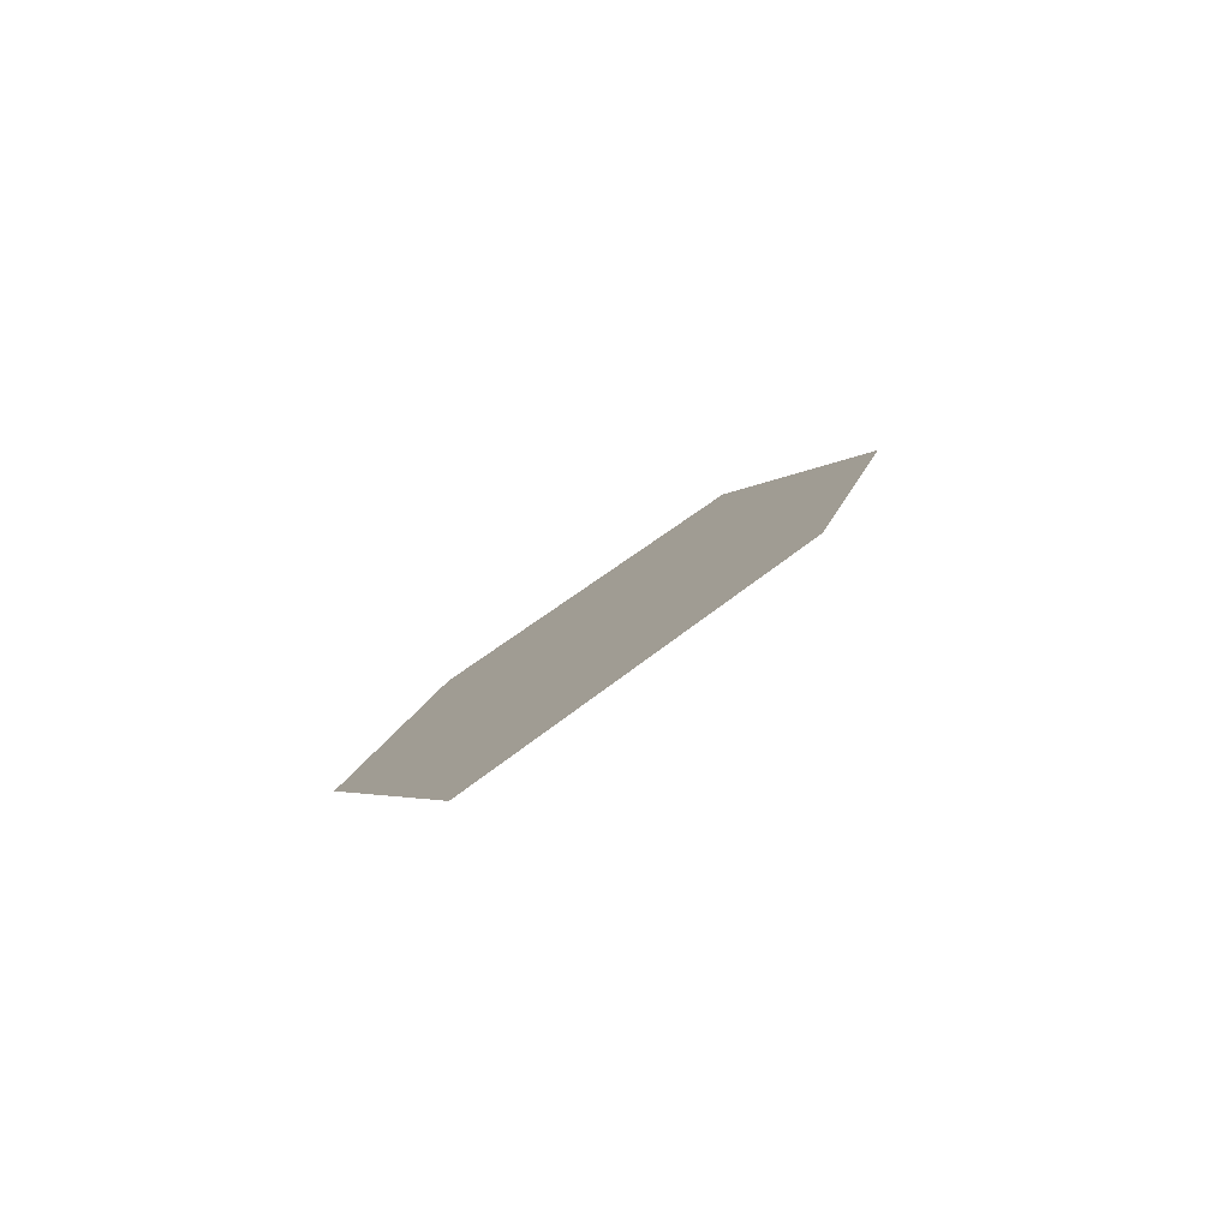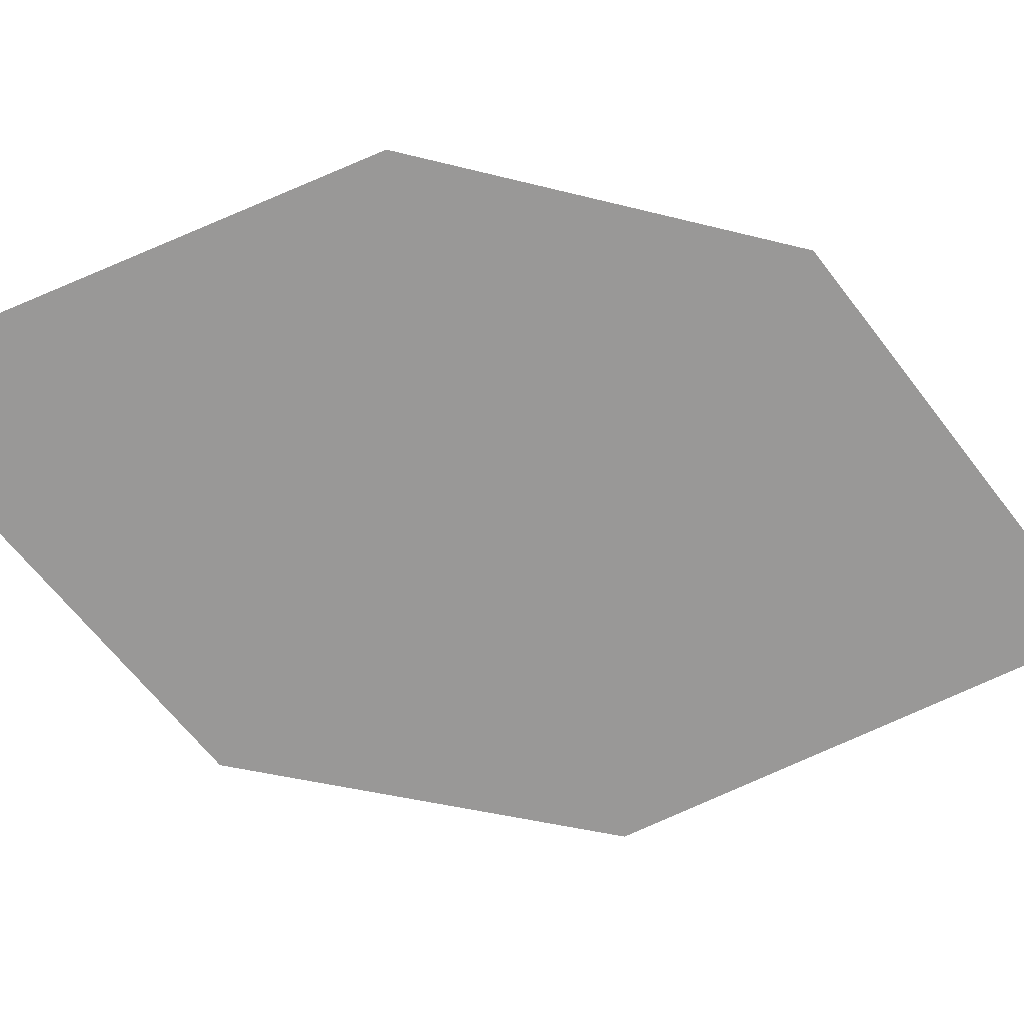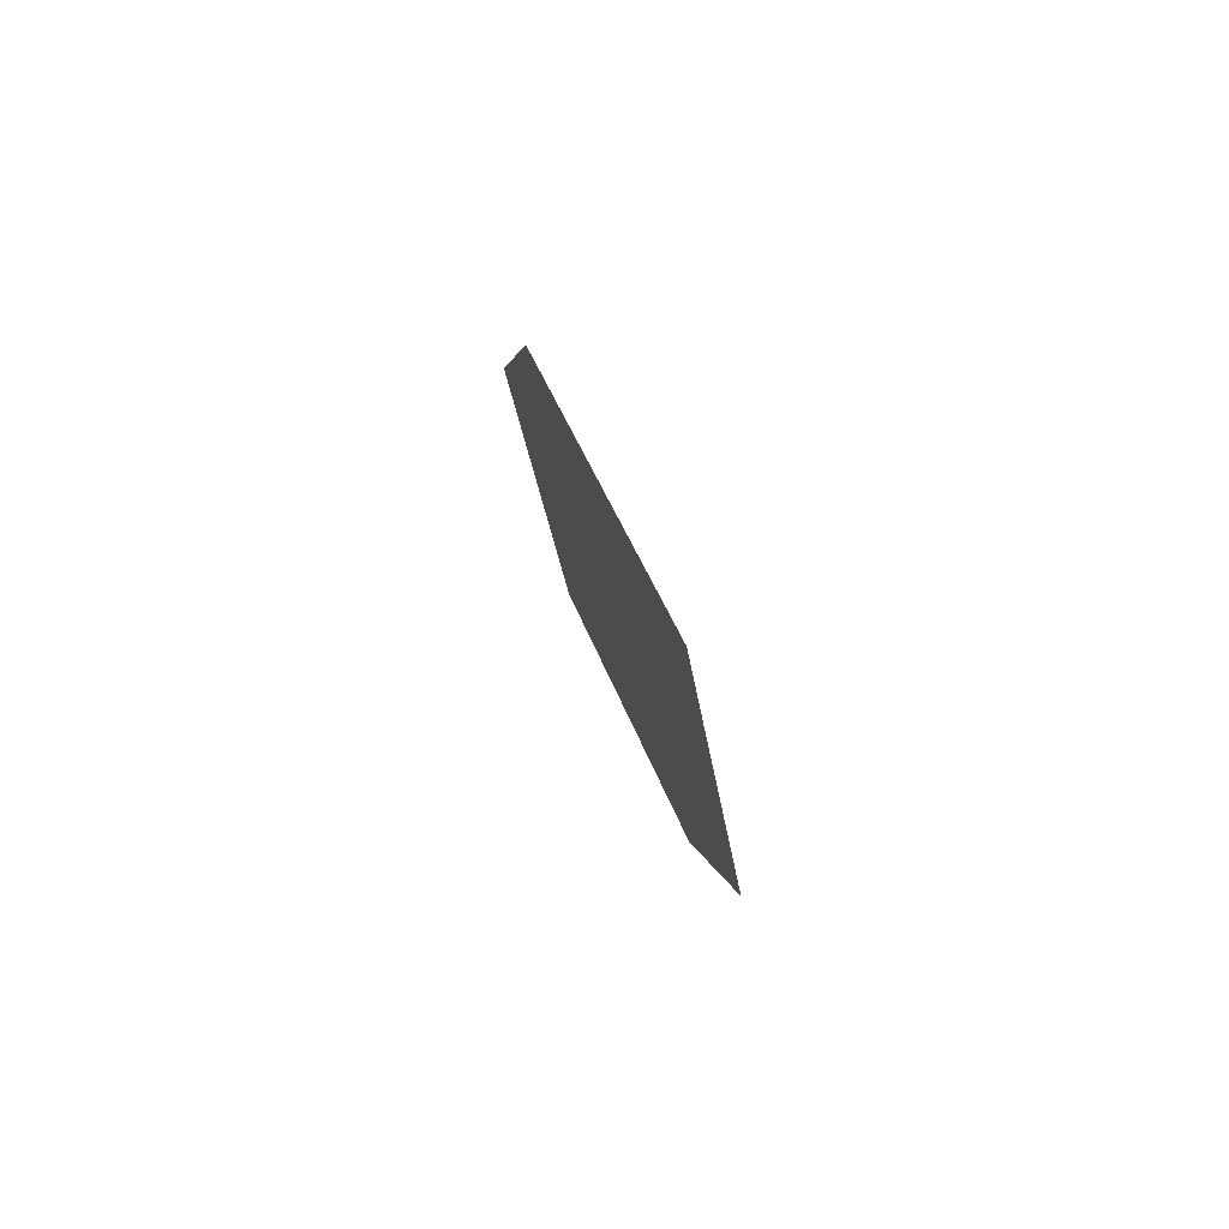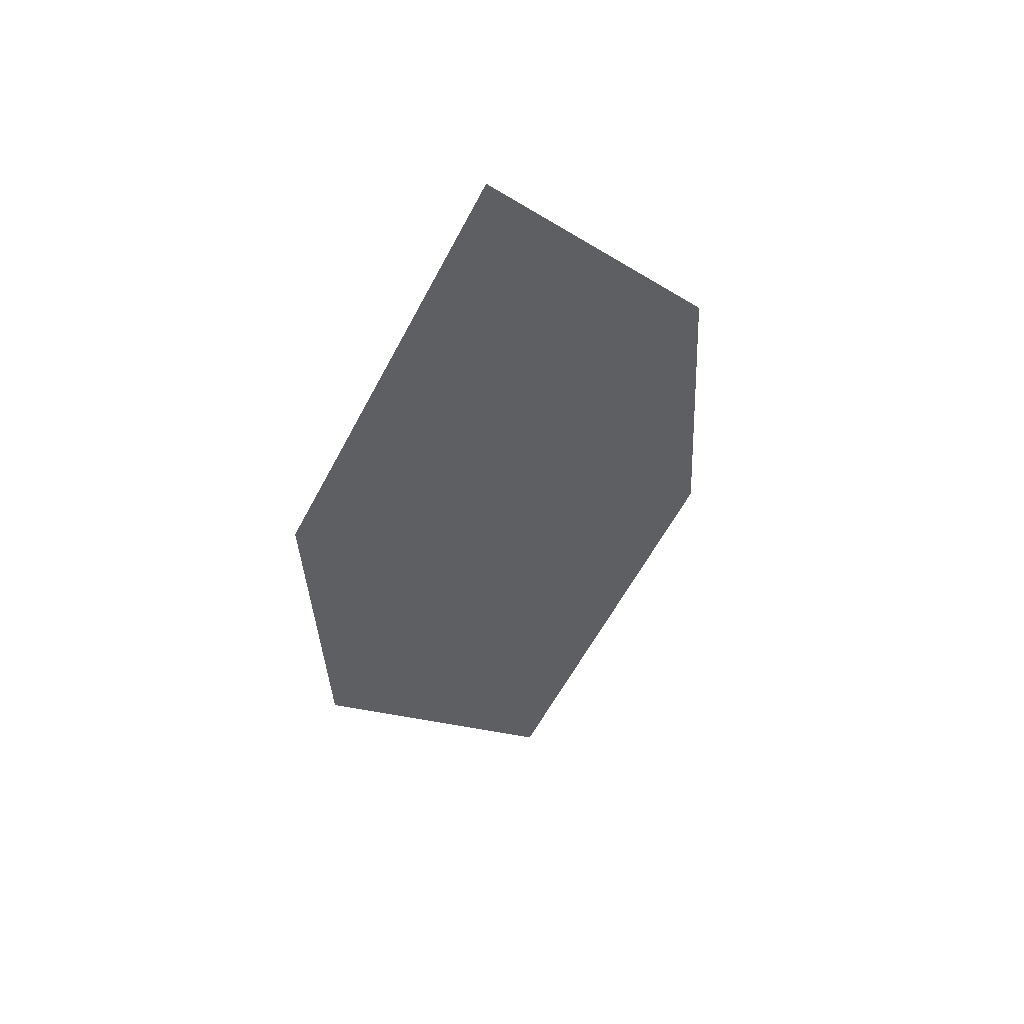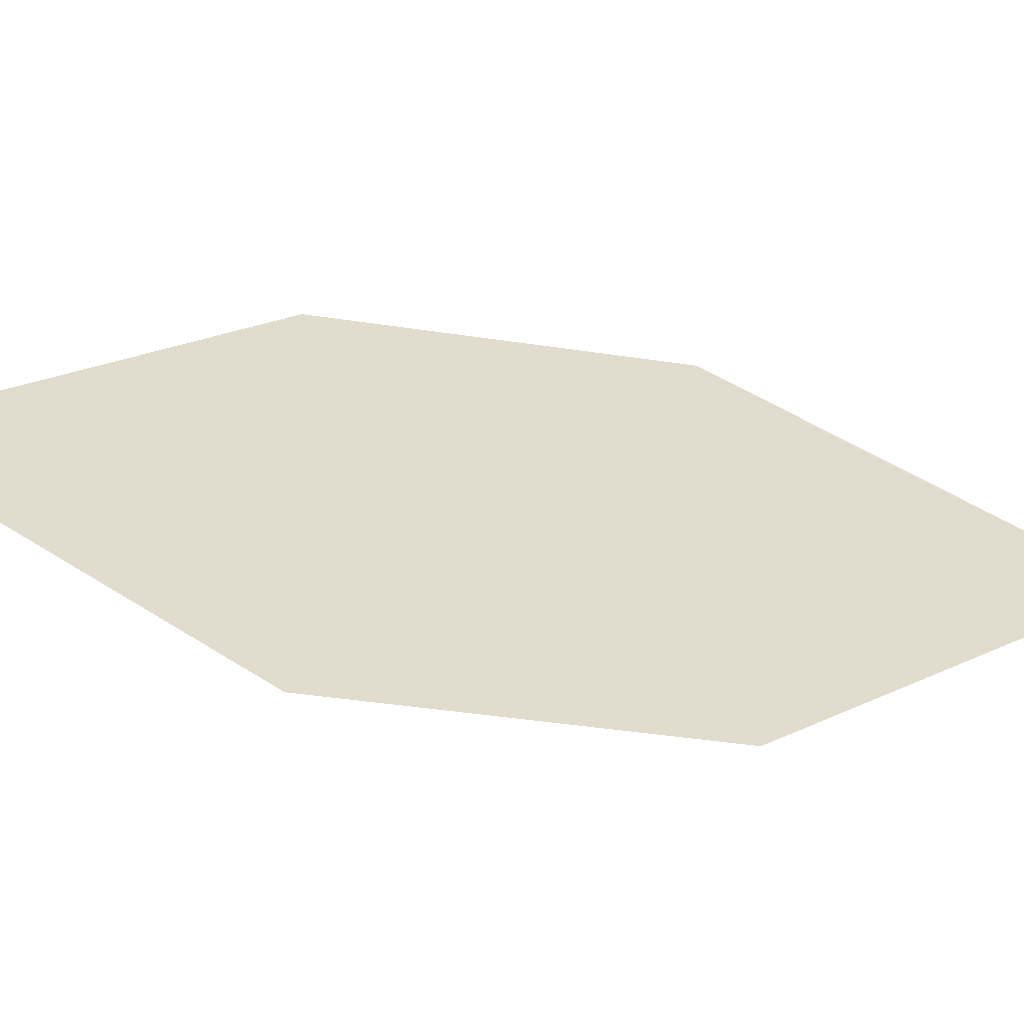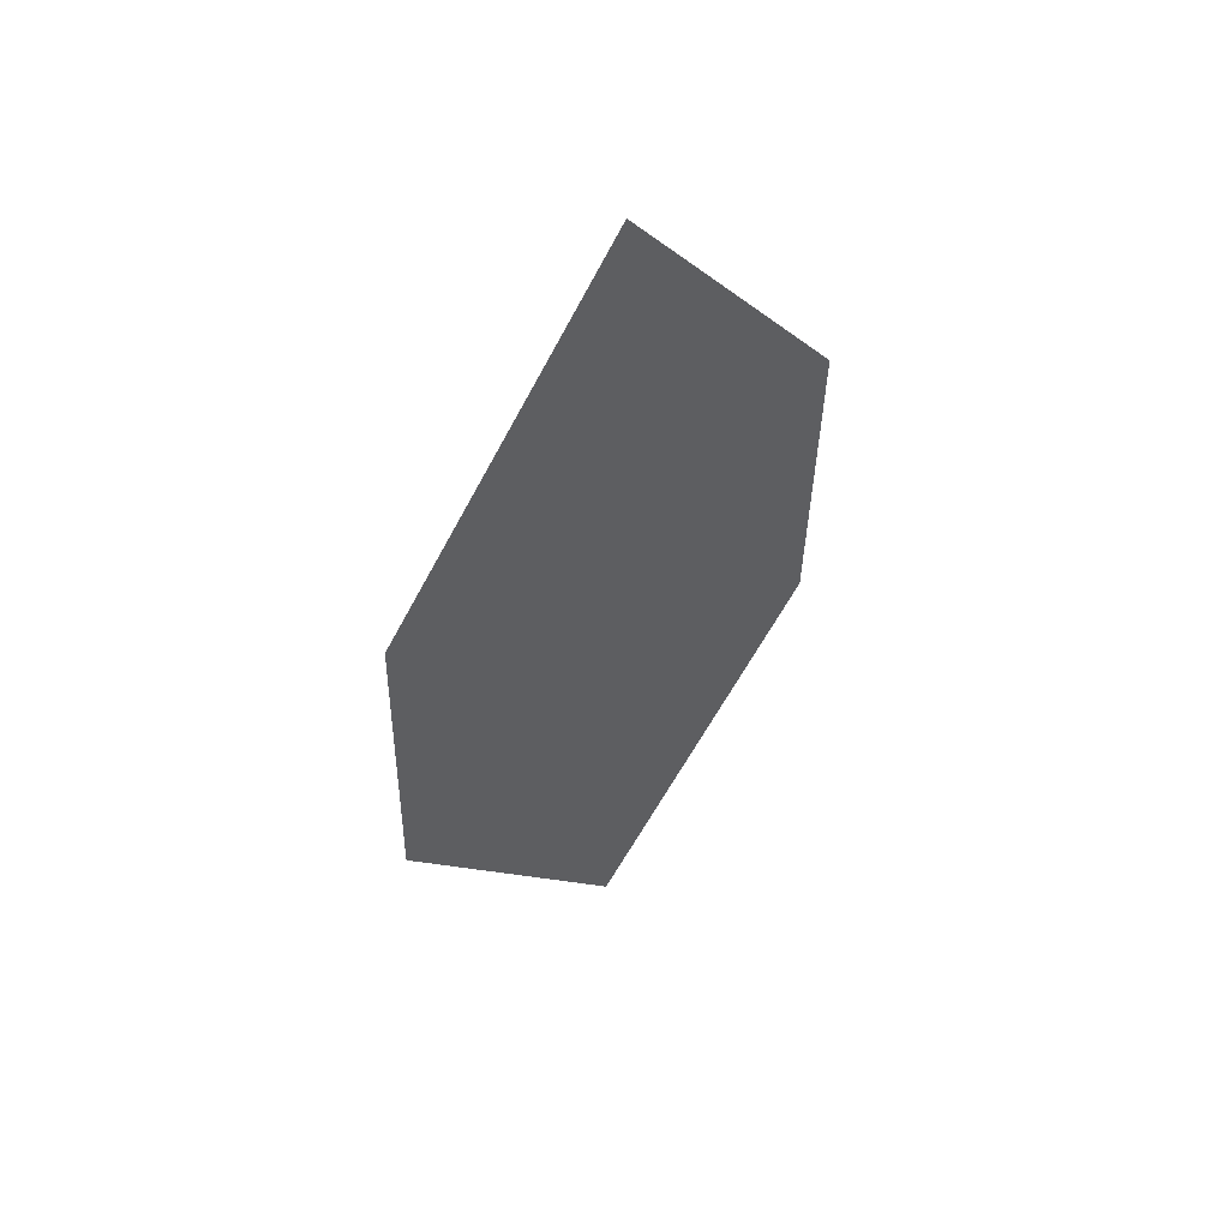
<metadata>
{"format":"obj","ext":"obj","renderer":"f3d","projection":"perspective","resolution":1024,"background":"white","views":[{"elev":-70.7,"azim":-149.0,"up":"+Y"},{"elev":-69.7,"azim":84.2,"up":"+Z"},{"elev":-74.5,"azim":110.1,"up":"+Y"},{"elev":40.3,"azim":-34.5,"up":"+Y"},{"elev":33.4,"azim":-82.2,"up":"+Z"},{"elev":68.1,"azim":138.9,"up":"+Y"}]}
</metadata>
<code>
o leaves.229
v 0.2076 0.038 1.838
v 0.2295 0.08067 1.846
v 0.1873 0.151 1.858
v 0.1722 0.07066 1.844
v 0.1654 0.1083 1.851
v 0.2228 0.1183 1.853
f 1 2 6 3
f 1 3 5 4

</code>
